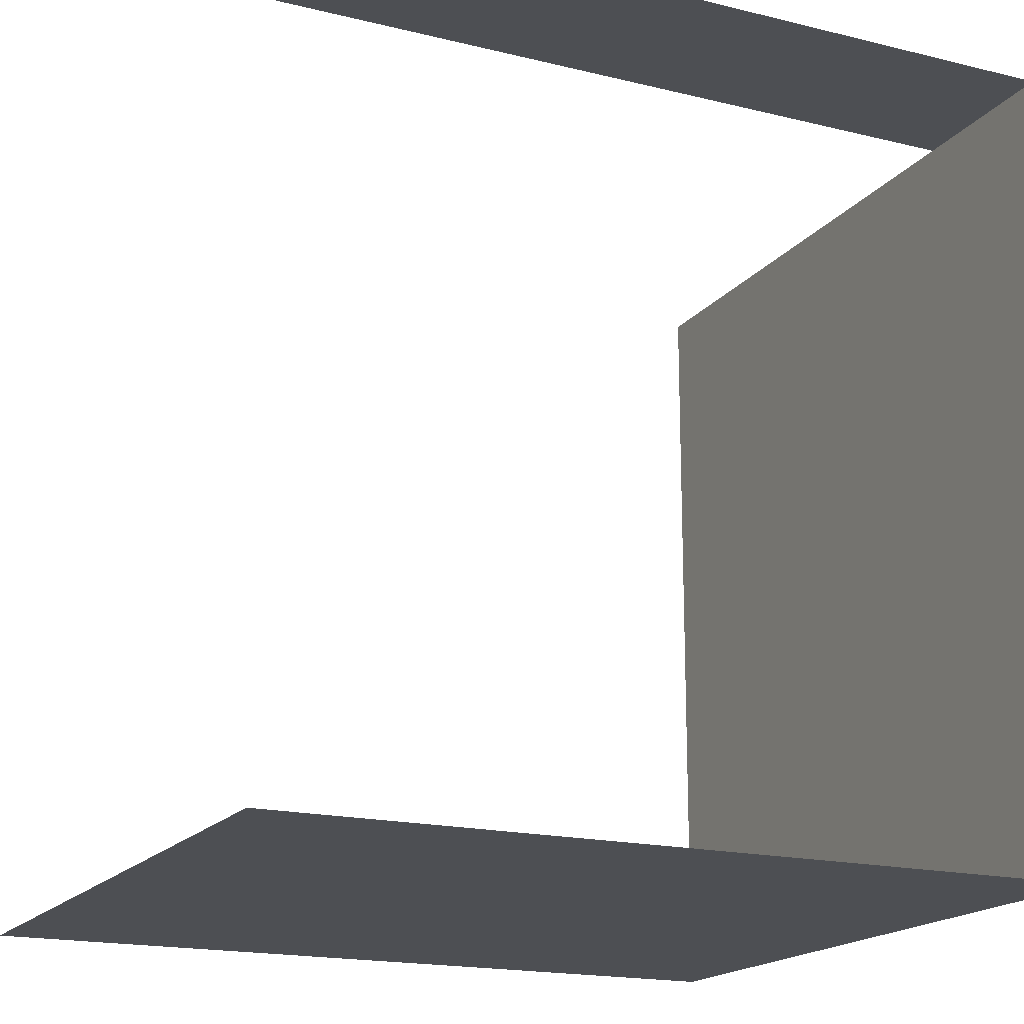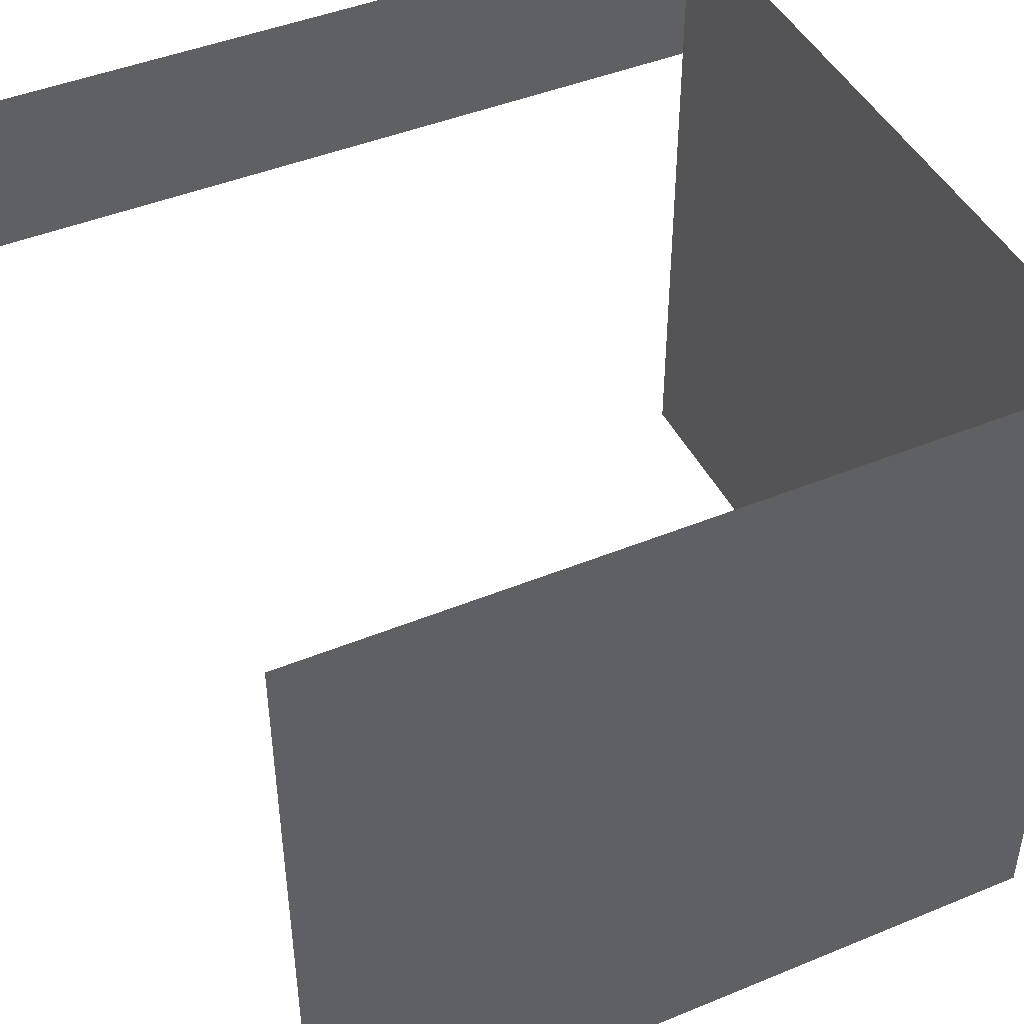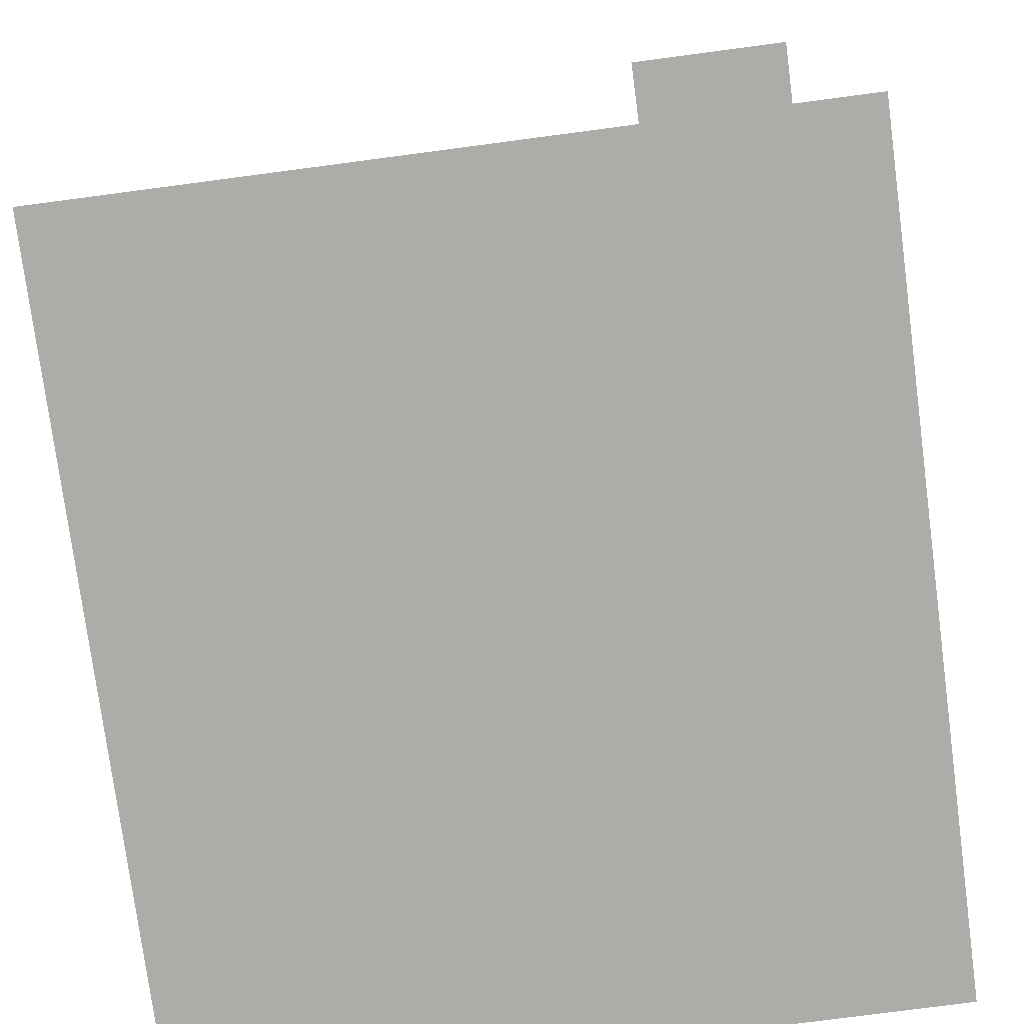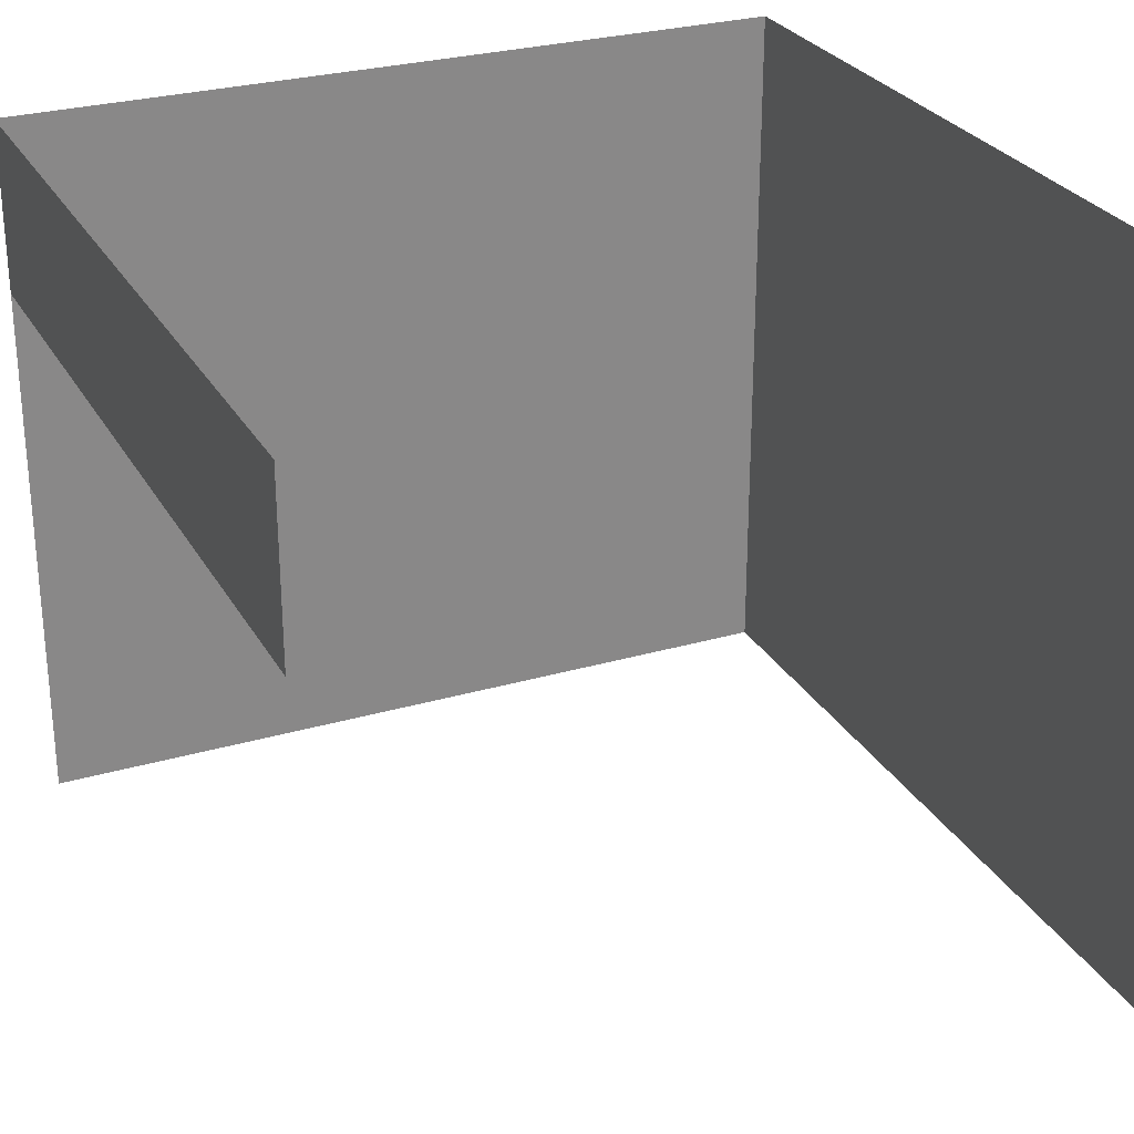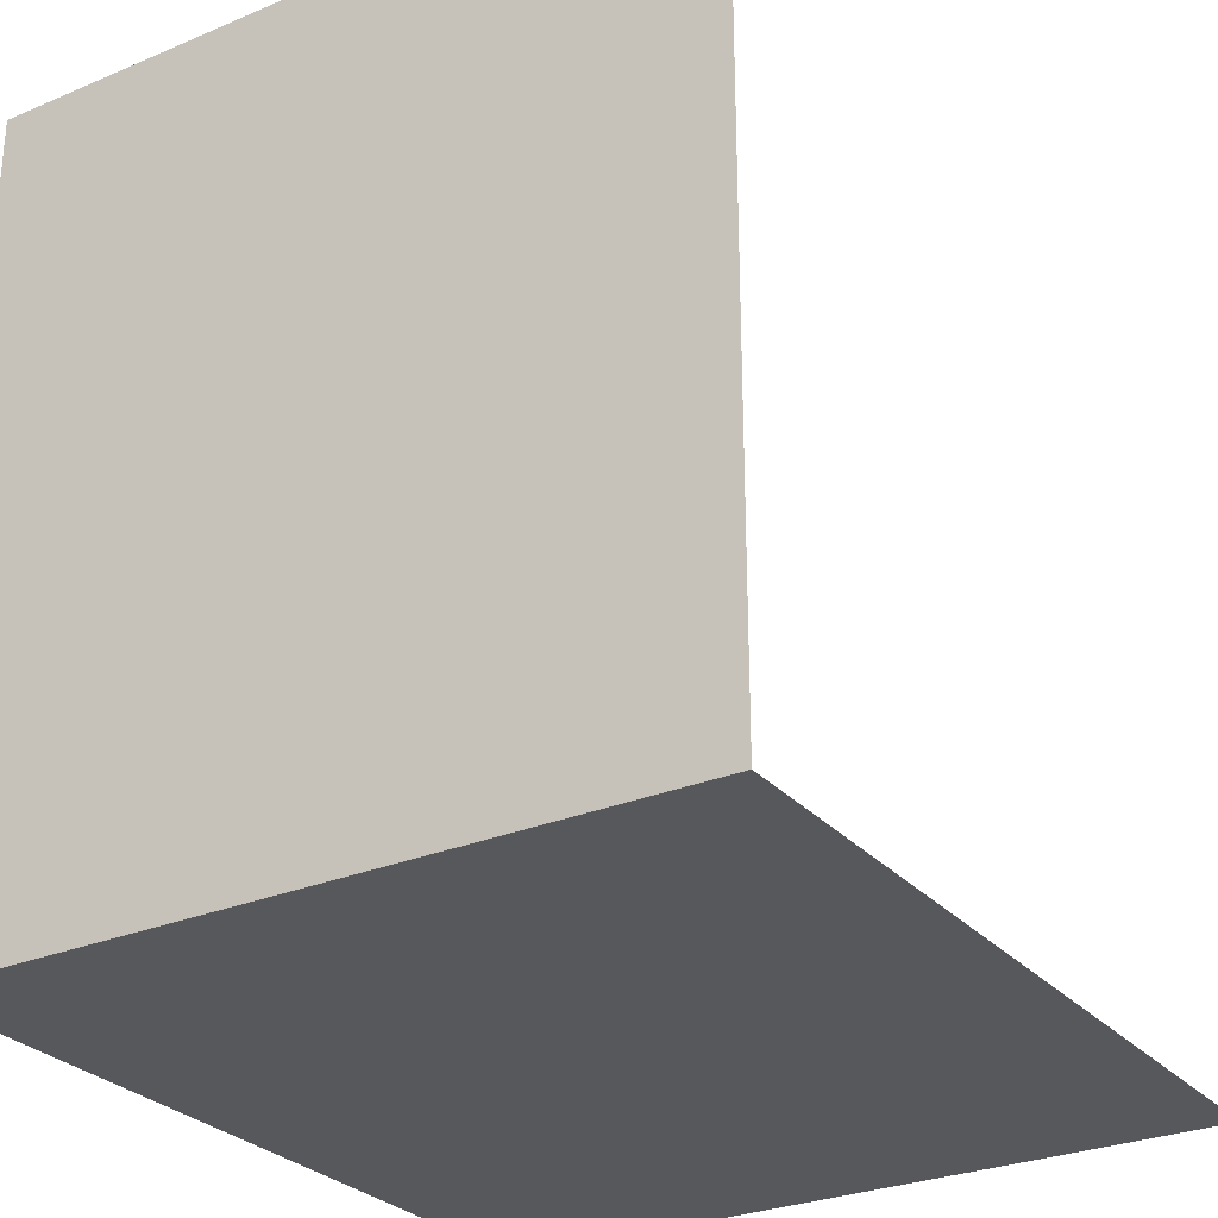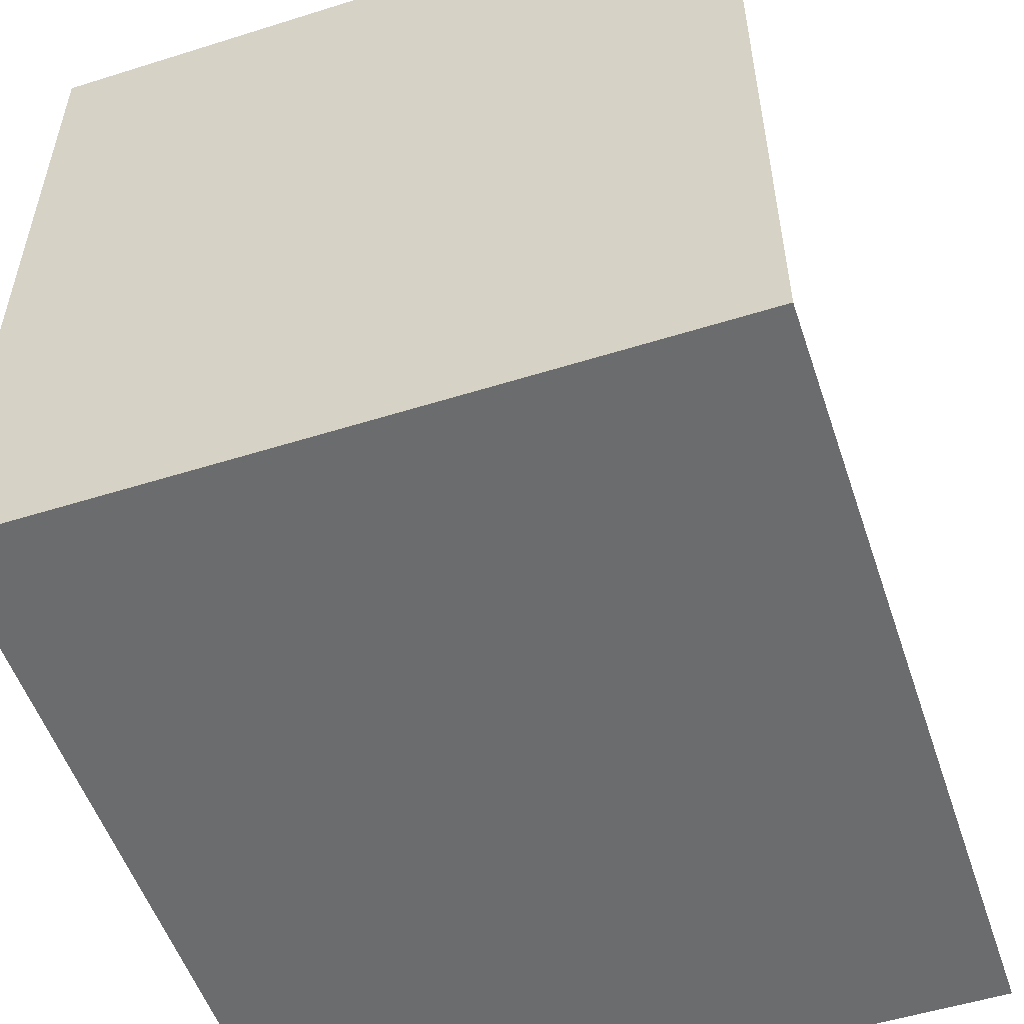
<metadata>
{"format":"obj","ext":"obj","renderer":"f3d","projection":"perspective","resolution":1024,"background":"white","views":[{"elev":-17.9,"azim":154.3,"up":"+Z"},{"elev":45.1,"azim":154.6,"up":"+Y"},{"elev":-76.9,"azim":97.5,"up":"+Z"},{"elev":27.6,"azim":66.0,"up":"+Y"},{"elev":-28.3,"azim":-57.6,"up":"+Z"},{"elev":-53.6,"azim":-71.5,"up":"+Z"}]}
</metadata>
<code>
g Box69
v 150 205.1 -150
v 150 140.2 -150
v 0 140.2 -150
v -150 140.2 -150
v -150 205.1 -150
v 0 205.1 -150
v -150 140.2 -0.0002441
v -150 140.2 -150
v -150 0 -150
v -150 0 -0.0002441
v -150 140.2 150
v -150 140.2 -0.0002441
v -150 0 -0.0002441
v -150 70.08 150
v 0 0 -150
v -150 0 -150
v -150 140.2 -150
v 0 140.2 -150
v -150 270 -0.0003662
v -150 205.1 -150
v -150 140.2 -150
v -150 140.2 -0.0002441
v -150 270 150
v -150 140.2 150
v -150 205.1 150
v -150 0 150
v 150 205.1 150
v 150 270 150
v 0 270 150
v -150 270 150
v -150 205.1 150
v 0 205.1 150
v 0 270 150
v 0 205.1 150
v -150 270 -150
v 0 270 -150
v -150 270 -150
v 150 270 -150
v 75 205.1 -150
v 75 270 -150
v 0 140.2 -150
v 37.5 205.1 -150
v 0 140.2 -150
v 150 140.2 -150
v 150 0 -150
v 0 0 -150
v 75 270 -150
v 37.5 205.1 -150
v 75 205.1 -150
f 3 1 2
f 6 4 5
f 21 19 20
f 19 21 22
f 22 23 19
f 25 22 24
f 29 27 28
f 23 22 25
f 27 29 34
f 36 5 35
f 20 19 37
f 39 38 1
f 6 5 36
f 40 6 36
f 41 4 6
f 42 41 6
f 42 6 40
f 38 39 47
f 1 3 39
f 39 3 48
f 49 42 40
f 9 7 8
f 7 9 10
f 17 15 16
f 15 17 18
f 13 11 12
f 11 13 14
f 14 13 26
f 45 43 44
f 43 45 46
f 32 30 31
f 33 30 32

</code>
